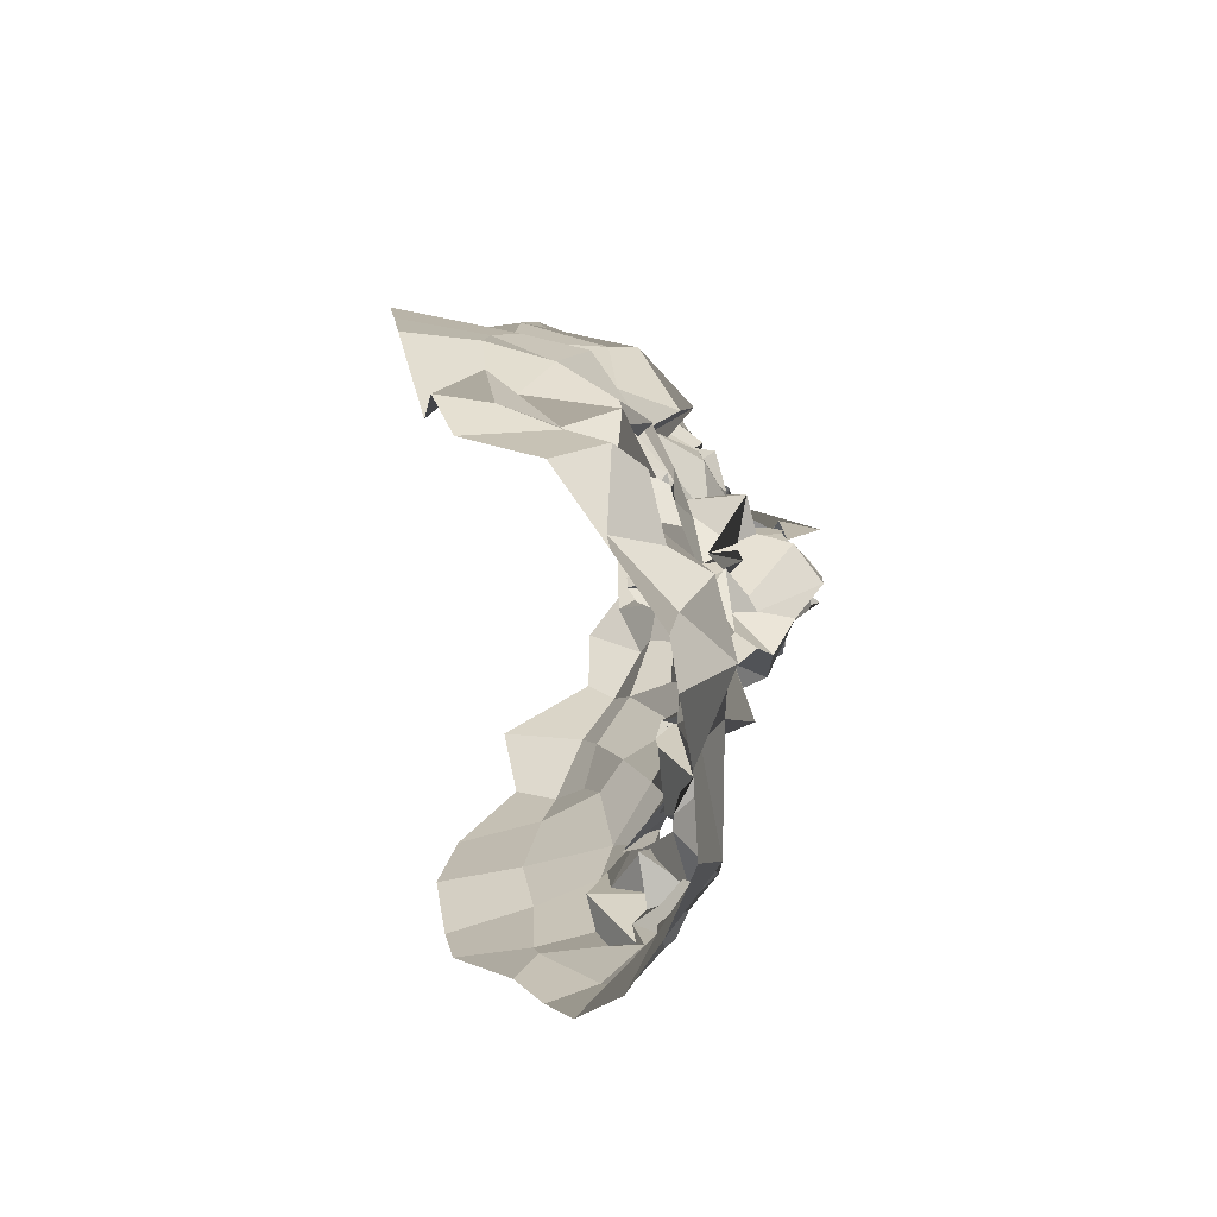
<metadata>
{"format":"obj","ext":"obj","renderer":"f3d","projection":"perspective","resolution":1024,"background":"white","views":[{"elev":-67.8,"azim":91.6,"up":"+Y"}]}
</metadata>
<code>
o face_face.002
v 0.5045 0.5495 -0.04463
v 0.4959 0.4832 -0.04933
v 0.5006 0.5111 -0.04115
v 0.4971 0.4346 -0.03904
v 0.5154 0.4821 -0.06312
v 0.5107 0.4474 -0.05076
v 0.5166 0.3923 -0.03324
v 0.432 0.3781 0.0124
v 0.5024 0.3495 -0.02974
v 0.5246 0.3053 -0.01564
v 0.5282 0.2533 -0.001693
v 0.5165 0.5535 -0.03461
v 0.5012 0.5631 -0.02989
v 0.507 0.5697 -0.02305
v 0.5046 0.5796 -0.01945
v 0.5106 0.5883 -0.02284
v 0.5001 0.588 -0.02717
v 0.5022 0.6121 -0.0212
v 0.4961 0.629 -0.003011
v 0.5089 0.4985 -0.05184
v 0.4961 0.4924 -0.03008
v 0.3915 0.3184 0.05947
v 0.459 0.4067 -0.002511
v 0.4545 0.3979 -0.001266
v 0.4373 0.3947 0.01341
v 0.4342 0.389 0.009571
v 0.4738 0.398 0.004365
v 0.4512 0.3537 0.004522
v 0.4574 0.3565 0.004149
v 0.4293 0.3414 -0.002048
v 0.4204 0.3676 0.001032
v 0.401 0.3983 0.03177
v 0.4541 0.6438 0.004275
v 0.4227 0.3782 0.007141
v 0.3826 0.3796 0.06586
v 0.4076 0.381 0.04211
v 0.4467 0.4758 -0.01183
v 0.5024 0.5343 -0.02689
v 0.4915 0.5505 -0.03036
v 0.4674 0.5394 -0.03157
v 0.4608 0.5545 -0.02773
v 0.4878 0.5603 -0.02282
v 0.4789 0.5596 -0.02117
v 0.4484 0.5833 -0.01212
v 0.4979 0.4868 -0.06706
v 0.4994 0.4757 -0.06166
v 0.4149 0.3416 0.02242
v 0.473 0.4432 -0.006972
v 0.4634 0.4797 -0.03534
v 0.473 0.4653 -0.02424
v 0.4174 0.4688 0.0121
v 0.5073 0.4389 -0.04944
v 0.4404 0.3064 -0.000549
v 0.4155 0.3267 0.004828
v 0.4071 0.2811 0.04627
v 0.4957 0.3402 -0.003076
v 0.4791 0.3473 -0.004262
v 0.4444 0.5715 -0.002268
v 0.3754 0.5467 0.07972
v 0.4805 0.4813 -0.0302
v 0.495 0.4984 -0.006188
v 0.4478 0.5637 -0.001797
v 0.4622 0.575 -0.004142
v 0.4238 0.3058 0.009407
v 0.4735 0.4866 -0.02935
v 0.477 0.3288 -0.01516
v 0.4583 0.3035 -0.0126
v 0.4641 0.2441 0.009957
v 0.413 0.2968 0.02278
v 0.4697 0.2919 -0.006371
v 0.4113 0.3302 0.01752
v 0.3942 0.3287 0.03604
v 0.4891 0.5505 -0.04167
v 0.4878 0.5596 -0.02411
v 0.4693 0.5501 -0.01294
v 0.4913 0.5042 -0.02333
v 0.4678 0.5747 -0.001934
v 0.4534 0.581 -0.01003
v 0.4658 0.5676 -0.006399
v 0.4921 0.491 -0.04148
v 0.4929 0.5612 -0.02131
v 0.4837 0.5629 -0.01201
v 0.4942 0.5531 -0.01082
v 0.487 0.6285 -0.007811
v 0.4826 0.6084 -0.01059
v 0.481 0.6014 -0.02526
v 0.4839 0.5885 -0.02426
v 0.4853 0.5779 -0.01315
v 0.4812 0.5795 -0.001044
v 0.4784 0.5666 -0.01553
v 0.4733 0.59 -0.01833
v 0.464 0.5864 -0.02009
v 0.4518 0.5381 -0.02035
v 0.3742 0.4563 0.114
v 0.507 0.5035 -0.03495
v 0.4652 0.5656 -0.000818
v 0.4699 0.5752 -0.006197
v 0.4946 0.5034 -0.03512
v 0.4679 0.5025 -0.01699
v 0.4966 0.5042 -0.04556
v 0.4623 0.4462 -0.01098
v 0.4455 0.4476 0.001704
v 0.4634 0.492 -0.02647
v 0.4272 0.2646 0.02584
v 0.4409 0.2873 0.0127
v 0.4326 0.3087 0.01251
v 0.4727 0.6024 0.00989
v 0.4923 0.3162 -0.01357
v 0.4732 0.2859 -0.01337
v 0.4851 0.262 -0.003295
v 0.4289 0.3958 0.01516
v 0.4026 0.4102 0.03309
v 0.4723 0.3947 0.00958
v 0.4092 0.3633 0.01598
v 0.485 0.4231 -0.000339
v 0.4832 0.4764 -0.03624
v 0.3931 0.4209 0.03657
v 0.4073 0.4255 0.01248
v 0.4212 0.4385 0.003096
v 0.4458 0.4264 -0.000268
v 0.4596 0.4285 -0.01231
v 0.4812 0.4131 -0.000128
v 0.509 0.4074 -0.01177
v 0.3932 0.4525 0.03077
v 0.3967 0.3563 0.02108
v 0.5156 0.496 -0.04505
v 0.4688 0.445 -0.01397
v 0.3737 0.3877 0.1023
v 0.4908 0.3994 -0.01614
v 0.4703 0.4799 -0.01898
v 0.4168 0.3742 0.009591
v 0.481 0.4607 -0.02816
v 0.3708 0.502 0.1066
v 0.4788 0.3852 0.009555
v 0.4856 0.4564 -0.04781
v 0.4049 0.5915 0.02964
v 0.4043 0.6099 0.04304
v 0.3811 0.4566 0.07331
v 0.3927 0.5688 0.04605
v 0.3898 0.362 0.06298
v 0.4459 0.6563 -0.004038
v 0.5034 0.4908 -0.04281
v 0.4724 0.469 -0.007598
v 0.387 0.3842 0.03864
v 0.4501 0.3961 0.002747
v 0.4576 0.3831 0.004564
v 0.4702 0.5733 -0.004997
v 0.4008 0.4926 0.0369
v 0.4663 0.6933 0.01071
v 0.4367 0.6514 0.02633
v 0.4243 0.6304 0.04192
v 0.5196 0.295 -0.005701
v 0.4857 0.6968 0.008474
v 0.4595 0.3954 0.004601
v 0.4778 0.3877 0.004125
v 0.4829 0.3891 0.005421
v 0.3944 0.3592 0.0329
v 0.4801 0.3753 0.009747
v 0.4501 0.3706 0.007487
v 0.4488 0.3635 -0.001096
v 0.4338 0.373 0.01665
v 0.4324 0.3753 0.01107
v 0.3881 0.3444 0.07352
v 0.4265 0.3833 0.02602
v 0.5113 0.5229 -0.04109
v 0.4743 0.5185 -0.0294
v 0.4769 0.4966 -0.03272
v 0.4908 0.5215 -0.03721
v 0.5176 0.3713 -0.02279
v 0.4177 0.621 0.0153
v 0.4369 0.6351 0.02615
v 0.4602 0.6672 -0.01691
v 0.3897 0.5847 0.08674
v 0.4798 0.3835 0.01061
v 0.4807 0.425 -0.02182
v 0.5018 0.684 0.001205
v 0.4523 0.6728 0.02641
v 0.3788 0.5069 0.06586
v 0.4823 0.5796 -0.01599
v 0.482 0.5894 -0.0169
v 0.4763 0.5873 -0.02298
v 0.4763 0.6085 -0.02079
v 0.4642 0.6129 -0.01664
v 0.4677 0.5596 -0.01666
v 0.4627 0.5685 -0.01075
v 0.458 0.5614 -0.006635
v 0.4554 0.5334 -0.01014
v 0.412 0.5047 0.02537
v 0.4953 0.3979 -0.02153
v 0.4924 0.3708 0.001681
v 0.4834 0.3934 0.001489
v 0.4666 0.5629 0.003479
v 0.3987 0.551 0.03867
v 0.4995 0.368 -0.00769
v 0.4562 0.6152 -0.009007
v 0.5175 0.4219 -0.05126
v 0.4918 0.4176 -0.03861
v 0.506 0.409 -0.04081
v 0.4814 0.4572 -0.02293
v 0.4929 0.6648 -0.01218
v 0.5069 0.6428 -0.01017
v 0.4761 0.6388 -0.0112
v 0.4346 0.5943 -0.001594
v 0.4523 0.4866 -0.01144
v 0.446 0.6094 0.003654
v 0.4296 0.4942 -0.001749
v 0.4479 0.5215 -0.002558
v 0.4182 0.5283 -0.002194
v 0.4712 0.6647 -0.007321
v 0.482 0.4509 -0.01629
v 0.435 0.5966 0.01037
v 0.4406 0.6329 0.006103
v 0.4272 0.5603 0.000851
v 0.3898 0.5194 0.04491
v 0.4173 0.5663 0.02163
v 0.376 0.5358 0.05962
v 0.4392 0.5326 -0.003028
v 0.482 0.4325 -0.01884
v 0.4791 0.4805 -0.05094
v 0.4835 0.4922 -0.03535
v 0.5042 0.4719 -0.04272
v 0.4853 0.3612 -0.004227
v 0.4789 0.3464 -0.01322
v 0.4468 0.3327 -0.007948
v 0.4472 0.3449 -0.01011
v 0.4197 0.348 0.01078
v 0.4052 0.3844 0.0129
v 0.3788 0.4226 0.06738
v 0.415 0.4142 0.02045
v 0.4337 0.4112 0.000936
v 0.4509 0.4189 0.001842
v 0.4675 0.4056 0.00913
v 0.4689 0.4118 0.001471
v 0.4875 0.3989 -0.003882
v 0.3684 0.418 0.1079
v 0.4721 0.4899 -0.02834
v 0.4885 0.4422 -0.03211
v 0.4898 0.4877 -0.05153
v 0.4999 0.5014 -0.05078
v 0.4829 0.4921 -0.05368
v 0.4702 0.4966 -0.02907
v 0.5003 0.4883 -0.0566
v 0.497 0.4986 -0.03805
v 0.4854 0.3899 0.007927
v 0.488 0.3888 0.001138
v 0.5002 0.397 -0.002413
v 0.4369 0.3702 0.008428
v 0.4416 0.3552 0.01925
v 0.5164 0.4334 -0.03531
v 0.5971 0.4057 0.02269
v 0.5085 0.4964 -0.0332
v 0.6286 0.3461 0.08593
v 0.5655 0.4136 0.009398
v 0.5694 0.4123 0.001246
v 0.591 0.4064 0.002773
v 0.6033 0.4073 0.02783
v 0.5489 0.395 0.02094
v 0.5813 0.3589 0.01409
v 0.5676 0.3593 0.005276
v 0.5989 0.3578 0.01541
v 0.6016 0.3665 0.02104
v 0.6141 0.4134 0.02035
v 0.5432 0.6515 -0.004599
v 0.5938 0.3964 0.02047
v 0.633 0.4206 0.07725
v 0.6139 0.4033 0.0398
v 0.5674 0.4821 -0.001158
v 0.5294 0.5493 -0.02257
v 0.5134 0.5663 -0.0293
v 0.5333 0.5443 -0.02532
v 0.5328 0.569 -0.01524
v 0.5263 0.5624 -0.02787
v 0.5449 0.5696 -0.02302
v 0.5354 0.5941 -0.00687
v 0.5205 0.4851 -0.06139
v 0.515 0.4761 -0.06705
v 0.6105 0.3515 0.02406
v 0.537 0.4377 -0.006983
v 0.5357 0.4815 -0.03233
v 0.5538 0.4808 -0.03352
v 0.5973 0.4755 0.01751
v 0.5223 0.4495 -0.06563
v 0.5959 0.336 0.01226
v 0.5946 0.3508 0.01854
v 0.6282 0.317 0.04967
v 0.5415 0.3428 -0.01215
v 0.5557 0.366 0.006547
v 0.552 0.5757 0.0144
v 0.6065 0.578 0.09337
v 0.5377 0.5003 -0.02369
v 0.5151 0.4949 -0.03262
v 0.5491 0.5788 0.004681
v 0.5494 0.5883 0.000324
v 0.6191 0.3288 0.01145
v 0.5449 0.5069 -0.02974
v 0.5684 0.3391 -0.009661
v 0.5821 0.312 -0.01271
v 0.5797 0.2593 0.00583
v 0.6297 0.3296 0.02509
v 0.5726 0.2983 0.001419
v 0.6141 0.3536 0.03547
v 0.6262 0.3582 0.04383
v 0.5238 0.5564 -0.02664
v 0.5306 0.5592 -0.02408
v 0.5429 0.563 -0.01597
v 0.5316 0.4995 -0.03898
v 0.5444 0.581 0.008166
v 0.5342 0.5828 -0.001229
v 0.5378 0.5672 -0.007296
v 0.5306 0.4949 -0.04677
v 0.5384 0.5615 -0.005403
v 0.5267 0.5586 -0.02397
v 0.5167 0.5553 -0.03747
v 0.5173 0.6284 -0.004025
v 0.5119 0.6069 -0.01816
v 0.5166 0.5944 -0.03083
v 0.5053 0.5966 -0.03329
v 0.5144 0.5805 -0.02584
v 0.5332 0.5847 -0.01597
v 0.5314 0.5692 -0.002531
v 0.5377 0.5884 -0.009194
v 0.5402 0.5968 -0.01803
v 0.5513 0.5512 -0.01439
v 0.6353 0.4965 0.1211
v 0.5354 0.5703 -0.004237
v 0.54 0.5922 -0.001814
v 0.5199 0.5078 -0.0204
v 0.5324 0.5053 -0.0179
v 0.5218 0.5007 -0.01803
v 0.5664 0.4457 0.00153
v 0.5677 0.4612 -0.000778
v 0.5388 0.4898 -0.01919
v 0.6068 0.2763 0.02638
v 0.6036 0.2998 0.02766
v 0.5904 0.3217 0.005217
v 0.5542 0.6067 0.002256
v 0.5395 0.334 -0.01897
v 0.5546 0.2899 -0.02022
v 0.5562 0.26 0.002843
v 0.5961 0.4126 0.02135
v 0.6158 0.4282 0.02225
v 0.5455 0.3922 0.02074
v 0.593 0.382 0.02792
v 0.5289 0.4229 0.000621
v 0.5332 0.4821 -0.03592
v 0.6282 0.4456 0.04834
v 0.6008 0.4427 0.007925
v 0.5851 0.4413 0.02673
v 0.5734 0.449 0.005479
v 0.5521 0.433 -0.000171
v 0.5498 0.4125 -0.00242
v 0.5214 0.3988 -0.02403
v 0.6172 0.4833 0.05035
v 0.624 0.3905 0.02096
v 0.5157 0.4956 -0.05069
v 0.5305 0.4569 -0.01296
v 0.6172 0.405 0.1022
v 0.5373 0.4055 0.00048
v 0.5488 0.4881 0.000183
v 0.6046 0.4012 0.02507
v 0.5371 0.4749 -0.03757
v 0.6282 0.5417 0.1271
v 0.5378 0.4009 0.007558
v 0.5361 0.4639 -0.05342
v 0.5832 0.6117 0.04294
v 0.5932 0.6377 0.06303
v 0.6303 0.4821 0.07805
v 0.6074 0.5846 0.06902
v 0.6331 0.3731 0.07107
v 0.5443 0.6597 0.01505
v 0.5064 0.497 -0.04475
v 0.5449 0.476 -0.009237
v 0.624 0.4138 0.06426
v 0.5899 0.4074 0.02082
v 0.5698 0.401 0.002533
v 0.5334 0.58 0.000145
v 0.6145 0.5088 0.03471
v 0.5051 0.689 0.007011
v 0.5547 0.6735 0.03012
v 0.5665 0.6471 0.04148
v 0.5564 0.4055 0.004402
v 0.5554 0.4021 0.005426
v 0.5542 0.383 0.000923
v 0.6241 0.3677 0.04536
v 0.5528 0.3961 0.008594
v 0.5663 0.3699 0.004014
v 0.5717 0.3732 0.006001
v 0.5904 0.3782 0.01897
v 0.5831 0.3956 0.02357
v 0.6391 0.3683 0.09577
v 0.5817 0.3968 0.01346
v 0.5557 0.5236 -0.01599
v 0.5464 0.4947 -0.02114
v 0.518 0.5313 -0.03564
v 0.5762 0.6323 0.0212
v 0.5521 0.6416 0.02466
v 0.5154 0.6819 0.001137
v 0.593 0.6089 0.09187
v 0.5513 0.3897 0.004454
v 0.5378 0.4317 -0.02158
v 0.5401 0.6788 0.02272
v 0.6188 0.5242 0.06653
v 0.5162 0.5792 -0.01075
v 0.5269 0.5944 -0.01523
v 0.5308 0.5936 -0.01534
v 0.532 0.6106 -0.008959
v 0.5384 0.6193 -0.01269
v 0.547 0.5724 -0.006447
v 0.5359 0.5694 0.000329
v 0.5472 0.5686 -0.00316
v 0.5569 0.5526 0.001234
v 0.5933 0.5182 0.02327
v 0.5252 0.4213 -0.009333
v 0.5451 0.3843 0.009469
v 0.548 0.3776 0.005246
v 0.5392 0.5818 -0.01815
v 0.5998 0.5649 0.02723
v 0.5216 0.3681 -0.01073
v 0.5411 0.6278 -0.003935
v 0.5211 0.4211 -0.02351
v 0.5367 0.4526 -0.01484
v 0.5228 0.6404 -0.0181
v 0.5613 0.5996 0.01094
v 0.5635 0.4999 0.002636
v 0.5484 0.6162 -0.001528
v 0.5798 0.5041 0.007435
v 0.5693 0.5281 0.007317
v 0.5795 0.526 -0.005443
v 0.5186 0.6657 -0.01577
v 0.5351 0.4635 -0.02812
v 0.5749 0.6184 0.02917
v 0.5552 0.628 0.002107
v 0.5745 0.5795 0.01161
v 0.6078 0.5435 0.04836
v 0.5957 0.5768 0.01295
v 0.6092 0.5585 0.07146
v 0.5736 0.5493 -0.01239
v 0.5346 0.4485 -0.03
v 0.5329 0.4893 -0.06746
v 0.5302 0.5046 -0.02518
v 0.5346 0.4708 -0.04654
v 0.5446 0.3672 0.006209
v 0.5554 0.3466 -0.004305
v 0.5881 0.3487 -0.001367
v 0.6053 0.3498 0.003134
v 0.6034 0.3636 0.007902
v 0.6063 0.3898 0.02977
v 0.6372 0.4491 0.07938
v 0.6059 0.4252 0.02026
v 0.5965 0.4369 0.01446
v 0.5695 0.4256 0.006167
v 0.5525 0.412 0.008436
v 0.5419 0.4099 0.004621
v 0.5463 0.4082 0.01106
v 0.6406 0.4553 0.1156
v 0.5347 0.5065 -0.02509
v 0.5246 0.4307 -0.03152
v 0.5325 0.4782 -0.05169
v 0.5127 0.4883 -0.04046
v 0.5372 0.4946 -0.04812
v 0.5389 0.5013 -0.006755
v 0.5262 0.5013 -0.04945
v 0.5143 0.5003 -0.04238
v 0.5371 0.3968 0.01685
v 0.538 0.3838 0.008056
v 0.5334 0.3944 -0.01789
v 0.5898 0.3965 0.02227
v 0.5983 0.3744 0.02152
v 0.456 0.3776 0.008819
v 0.46 0.3777 0.00273
v 0.4467 0.3534 0.01924
v 0.4321 0.3667 0.01236
v 0.4542 0.3857 0.005802
v 0.5753 0.3823 0.003274
v 0.5896 0.395 0.01463
v 0.581 0.3758 0.01469
v 0.5536 0.3861 0.01585
v 0.5797 0.4017 0.01787
f 338 339 11 152
f 300 298 339 338
f 334 333 298 300
f 285 333 334 299
f 302 252 285 299
f 369 390 252 302
f 265 357 390 369
f 448 455 357 265
f 367 324 455 448
f 402 362 324 367
f 436 289 362 402
f 368 398 289 436
f 110 109 152 11
f 68 70 109 110
f 104 105 70 68
f 368 365 366 398
f 395 380 366 365
f 396 379 380 395
f 370 401 379 396
f 397 378 401 370
f 176 153 378 397
f 176 172 149 153
f 172 141 177 149
f 150 177 141 171
f 170 151 150 171
f 170 136 137 151
f 136 139 173 137
f 139 216 59 173
f 216 178 133 59
f 178 138 94 133
f 94 138 228 235
f 228 35 128 235
f 140 163 128 35
f 72 22 163 140
f 69 55 22 72
f 105 104 55 69
f 429 200 176 397
f 263 429 397 370
f 396 432 263 370
f 395 431 432 396
f 365 435 431 395
f 368 417 435 365
f 417 368 436 434
f 402 377 434 436
f 377 402 367 353
f 353 367 448 346
f 373 346 448 265
f 384 373 265 369
f 301 384 369 302
f 294 301 302 299
f 335 294 299 334
f 200 209 172 176
f 209 33 141 172
f 212 171 141 33
f 212 211 170 171
f 205 203 211 212
f 211 215 136 170
f 193 139 136 215
f 193 214 216 139
f 148 178 216 214
f 178 148 124 138
f 228 138 124 117
f 144 35 228 117
f 157 140 35 144
f 157 71 72 140
f 64 69 72 71
f 64 106 105 69
f 67 70 105 106
f 109 70 67 108
f 10 152 109 108
f 337 338 152 10
f 297 300 338 337
f 335 334 300 297
f 212 33 195 205
f 195 33 209 202
f 9 286 337 10
f 337 286 296 297
f 297 296 283 335
f 283 284 294 335
f 284 277 301 294
f 277 354 384 301
f 354 266 373 384
f 266 341 346 373
f 341 347 353 346
f 348 281 353 347
f 412 377 353 281
f 437 433 435 428
f 423 431 435 433
f 432 431 423 425
f 425 419 263 432
f 419 422 429 263
f 422 201 200 429
f 201 202 209 200
f 203 213 215 211
f 193 188 148 214
f 188 51 124 148
f 118 112 117 124
f 112 36 144 117
f 36 125 157 144
f 125 47 71 157
f 47 54 64 71
f 54 53 106 64
f 53 66 67 106
f 66 56 108 67
f 56 9 10 108
f 51 119 118 124
f 102 120 119 51
f 101 121 120 102
f 48 122 121 101
f 115 129 122 48
f 246 129 115 189
f 194 246 189 123
f 123 7 169 194
f 418 169 7 352
f 352 413 466 418
f 344 358 466 413
f 278 351 358 344
f 330 350 351 278
f 350 330 331 349
f 331 281 348 349
f 286 9 169 418
f 9 56 194 169
f 418 414 442 286
f 286 442 443 296
f 444 283 296 443
f 445 284 283 444
f 445 446 277 284
f 354 277 446 343
f 354 343 447 266
f 447 262 341 266
f 418 466 465 414
f 351 453 454 358
f 452 453 351 350
f 451 452 350 349
f 450 451 349 348
f 449 450 348 347
f 262 449 347 341
f 454 465 466 358
f 415 287 442 414
f 287 259 443 442
f 259 258 444 443
f 261 446 445 260
f 258 260 445 444
f 261 468 343 446
f 468 360 447 343
f 360 256 262 447
f 340 449 262 256
f 340 255 450 449
f 255 254 451 450
f 254 253 452 451
f 257 453 452 253
f 257 342 454 453
f 342 464 465 454
f 464 415 414 465
f 224 223 66 53
f 223 222 56 66
f 190 194 56 222
f 190 245 246 194
f 245 234 129 246
f 234 233 122 129
f 233 232 121 122
f 232 231 120 121
f 231 230 119 120
f 119 230 229 118
f 229 32 112 118
f 32 227 36 112
f 227 114 125 36
f 114 226 47 125
f 226 225 54 47
f 225 224 53 54
f 28 29 223 224
f 29 57 222 223
f 57 191 190 222
f 244 245 190 191
f 244 113 234 245
f 113 27 233 234
f 27 23 232 233
f 23 24 231 232
f 24 25 230 231
f 25 111 229 230
f 229 111 26 32
f 227 32 26 131
f 131 248 114 227
f 248 31 226 114
f 31 30 225 226
f 30 28 224 225
f 161 160 28 30
f 29 28 160 159
f 159 158 57 29
f 158 174 191 57
f 174 134 244 191
f 31 161 30
f 162 161 31 248
f 162 248 131 34 247
f 8 34 131 26
f 164 8 26 111
f 145 164 111 25
f 146 145 25 24
f 154 146 24 23
f 155 154 23 27
f 156 155 27 113
f 134 156 113 244
f 385 386 259 287
f 387 258 259 386
f 388 260 258 387
f 389 261 260 388
f 467 468 261 389
f 375 381 253 254
f 375 254 255 374
f 255 340 391 374
f 391 340 256 264 250
f 264 256 360 468
f 264 468 467
f 415 399 385 287
f 257 253 381 382
f 382 383 342 257
f 363 464 342 383
f 363 399 415 464
f 206 37 102 51
f 143 127 48 101
f 127 218 115 48
f 218 175 189 115
f 175 197 123 189
f 7 123 197 198
f 198 420 352 7
f 143 101 102 37
f 400 413 352 420
f 438 344 413 400
f 356 278 344 438
f 372 330 278 356
f 267 331 330 372
f 426 281 331 267
f 208 206 51 188
f 215 208 188 193
f 213 217 208 215
f 207 206 208 217
f 204 37 206 207
f 130 143 37 204
f 210 127 143 130
f 199 218 127 210
f 237 175 218 199
f 4 197 175 237
f 196 198 197 4
f 249 420 198 196
f 457 400 420 249
f 421 438 400 457
f 430 356 438 421
f 359 372 356 430
f 424 267 372 359
f 267 424 427 426
f 437 428 426 427
f 407 314 422 419
f 426 428 412 281
f 428 435 417 412
f 434 412 417
f 412 434 377
f 19 201 422 314
f 84 202 201 19
f 183 195 202 84
f 107 205 195 183
f 44 203 205 107
f 58 213 203 44
f 187 217 213 58
f 93 207 217 187
f 166 207 93
f 99 204 207 166
f 425 336 407 419
f 423 274 336 425
f 433 288 274 423
f 411 410 288 433
f 433 437 411
f 427 323 411 437
f 427 392 323
f 424 328 392 427
f 196 4 52 6
f 282 249 196 6
f 364 457 249 282
f 361 421 457 364
f 280 430 421 361
f 430 280 359
f 328 424 359
f 359 332 295 328
f 332 359 280
f 280 279 295 332
f 279 280 361 345
f 441 345 361 364
f 276 441 364 282
f 5 276 282 6
f 52 46 5 6
f 237 135 52 4
f 199 132 135 237
f 210 50 132 199
f 130 50 210
f 52 135 221 46
f 132 116 221 135
f 49 116 132 50
f 103 50 130
f 65 49 50 103
f 130 99 65 103
f 204 99 130
f 2 275 276 5
f 46 45 2 5
f 458 441 276 275
f 458 439 345 441
f 279 345 439 440
f 279 440 456 295
f 238 45 46 221
f 219 238 221 116
f 220 219 116 49
f 236 220 49 65
f 241 236 65 99
f 2 45 126 20
f 275 2 20 355
f 462 458 275 355
f 459 460 458 462
f 355 20 95 371
f 95 3 327 371
f 95 20 126 142
f 3 95 142 98
f 371 463 462 355
f 463 371 327 329
f 40 166 93 41
f 166 40 38 168
f 165 168 38 1
f 268 394 165 1
f 392 394 268 270
f 323 392 270 271
f 411 323 271 410
f 314 407 406 315
f 406 407 336 322
f 376 322 336 274
f 292 376 274 288
f 409 292 288 410
f 305 409 410 271
f 304 305 271 270
f 303 304 270 268
f 12 303 268 1
f 1 38 73 12
f 73 38 40 74
f 42 74 75
f 75 74 40 41
f 73 74 42 39
f 13 12 73 39
f 303 12 13 269
f 272 304 303 269
f 273 305 304 272
f 408 409 305 273
f 307 292 409 408
f 307 376 292
f 321 322 376 308
f 405 406 322 321
f 316 315 406 405
f 18 19 314 315
f 84 19 18 85
f 183 84 85 182
f 107 183 182 92
f 44 107 92 147
f 44 147 62 58
f 62 186 187 58
f 186 41 93 187
f 75 41 186 185
f 62 77 185 186
f 78 77 62 147
f 91 78 147 92
f 91 92 182 181
f 181 182 85 86
f 86 85 18 17
f 17 18 315 316
f 14 13 39 83
f 313 269 13 14
f 83 39 42 82
f 312 272 269 313
f 311 273 272 312
f 416 408 273 311
f 99 166 168 98
f 168 165 3 98
f 3 165 394 327
f 394 392 328 327
f 75 43 82 42
f 43 75 185
f 82 43 81
f 184 81 43 185
f 63 192 184 77
f 185 77 184 81
f 192 81 184
f 79 63 192
f 97 63 77 78
f 96 79 63 97
f 90 97 78 91
f 180 90 91 181
f 87 180 181 86
f 16 87 86 17
f 317 16 17 316
f 404 317 316 405
f 320 404 405 321
f 326 320 321 308
f 293 308 376 307
f 293 307 408 416
f 293 416 309
f 326 308 293 309
f 325 326 309
f 319 320 326 325
f 320 319 403 404
f 404 403 318 317
f 317 318 15 16
f 16 15 88 87
f 87 88 179 180
f 89 90 180 179
f 97 90 89 96
f 439 458 460 310
f 393 440 439 310
f 456 440 393 290
f 295 456 461
f 328 295 461
f 461 456 290 306
f 306 291 329 461
f 328 461 329 327
f 463 329 291 251
f 463 251 459 462
f 251 310 460 459
f 310 251 291 393
f 306 290 393 291
f 242 126 45 238
f 243 142 126 242
f 100 98 142 243
f 99 98 100
f 61 241 99 100
f 21 61 100 243
f 239 21 243 242
f 240 239 242 238
f 80 240 238 219
f 167 80 219 220
f 60 167 220 236
f 76 60 236 241
f 76 241 61
f 60 76 61 167
f 80 167 61 21
f 240 80 21 239
l 291 329
l 329 327
l 241 76

</code>
